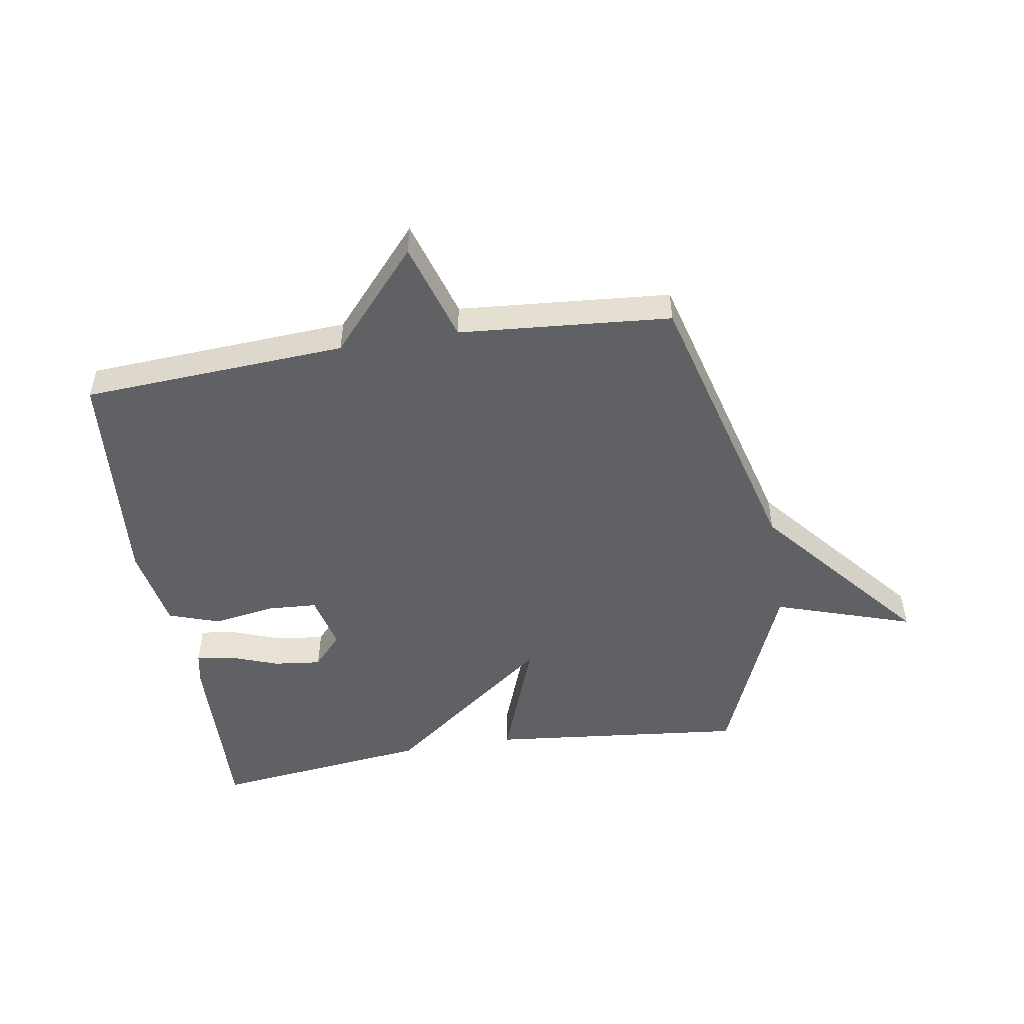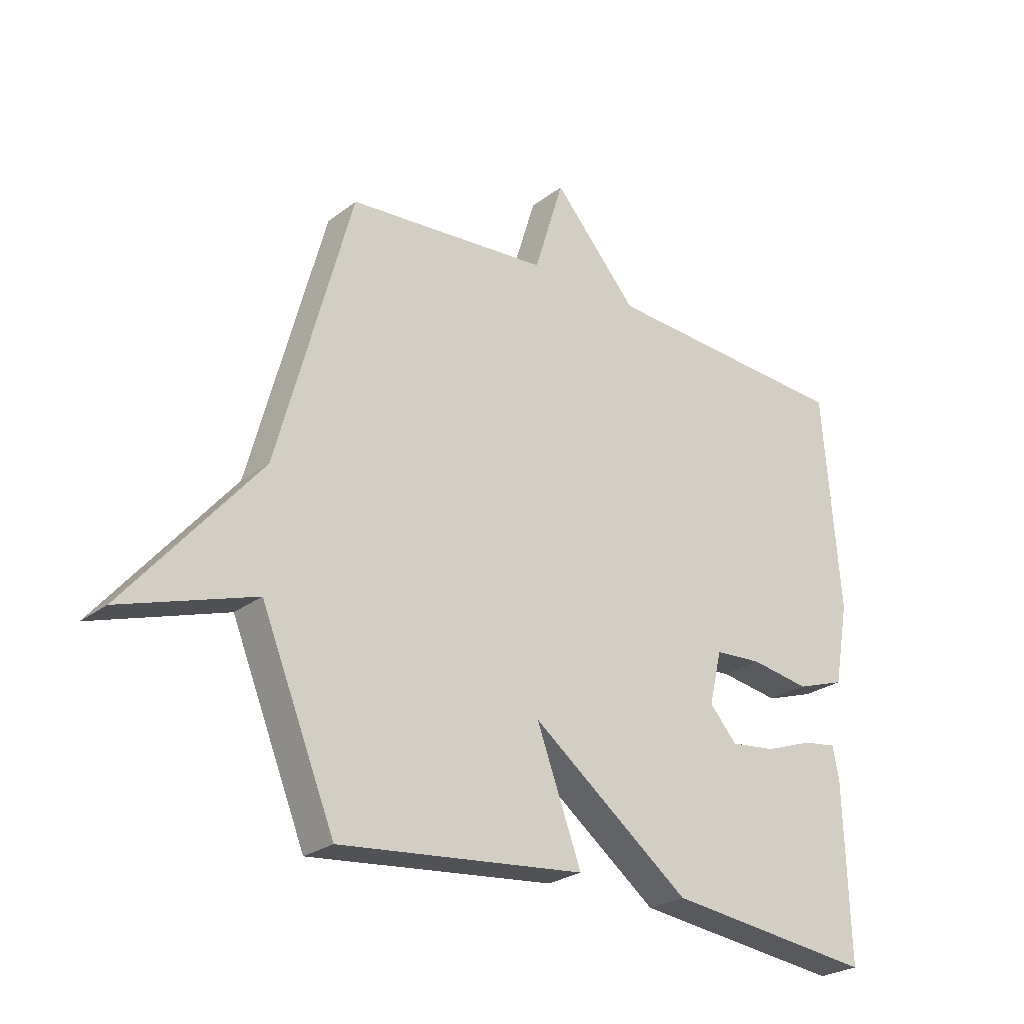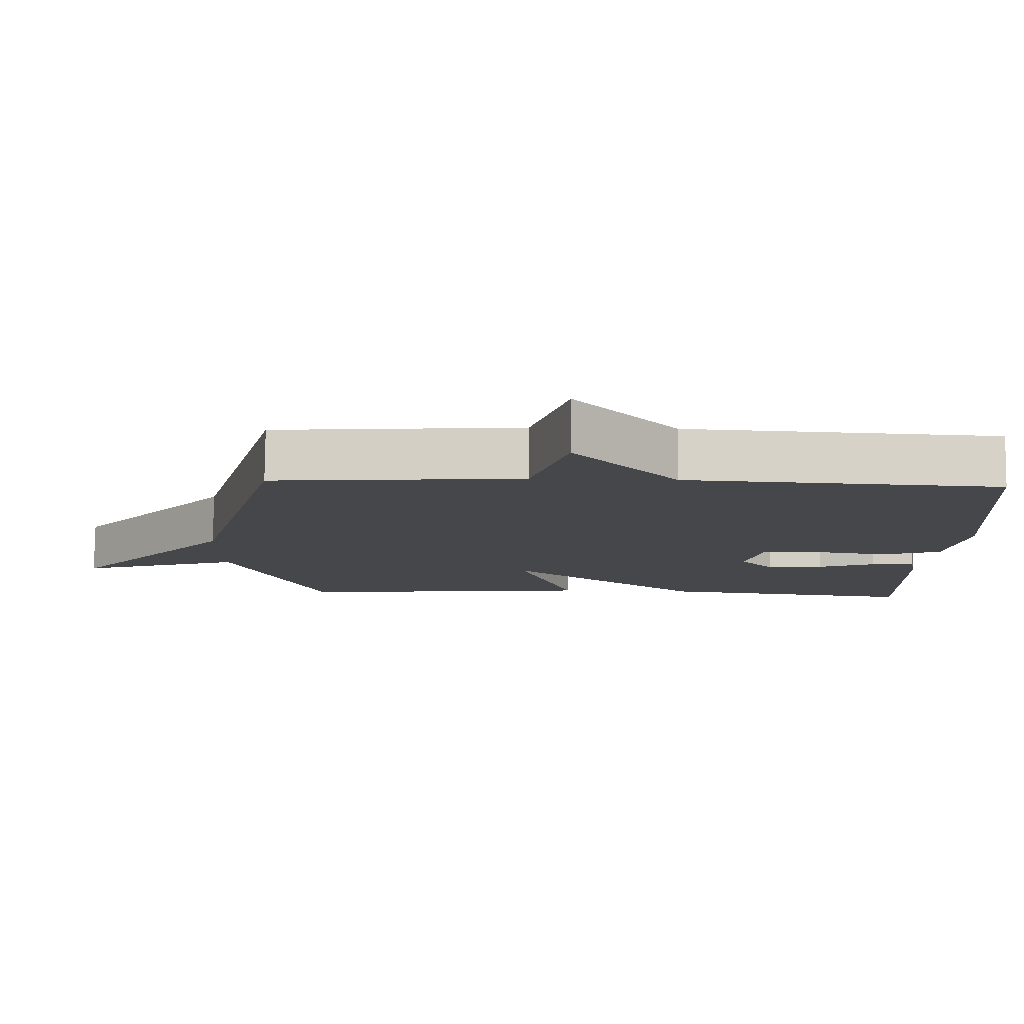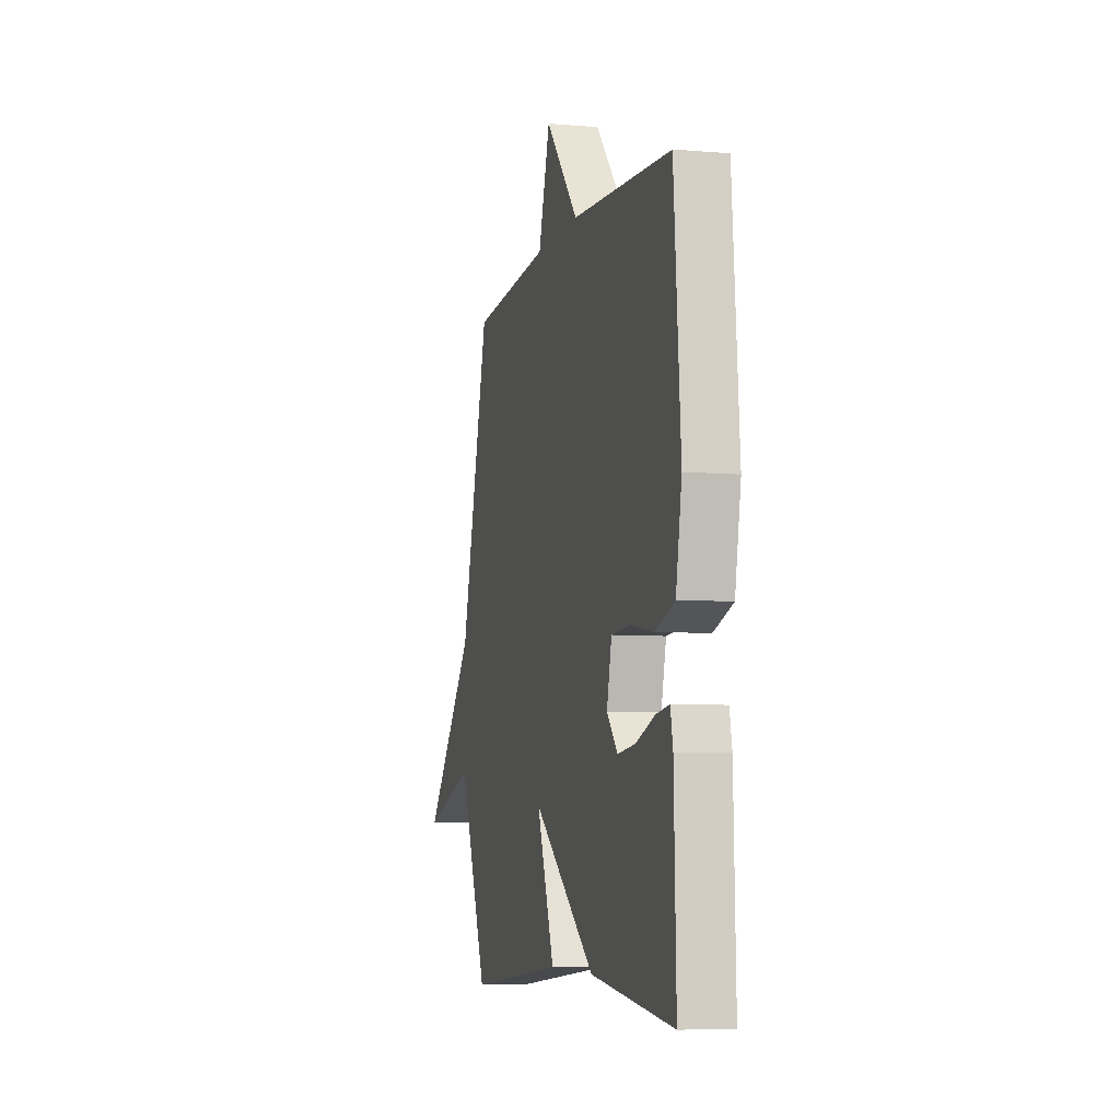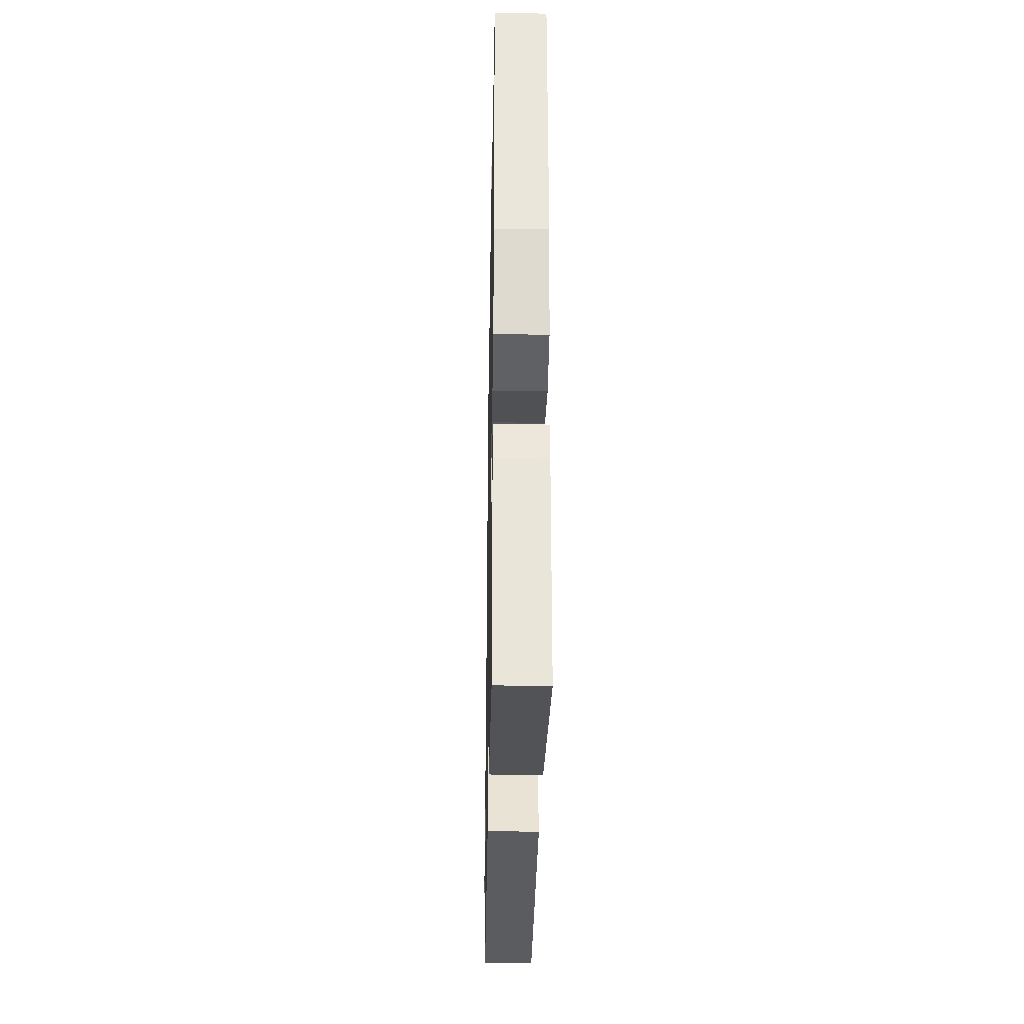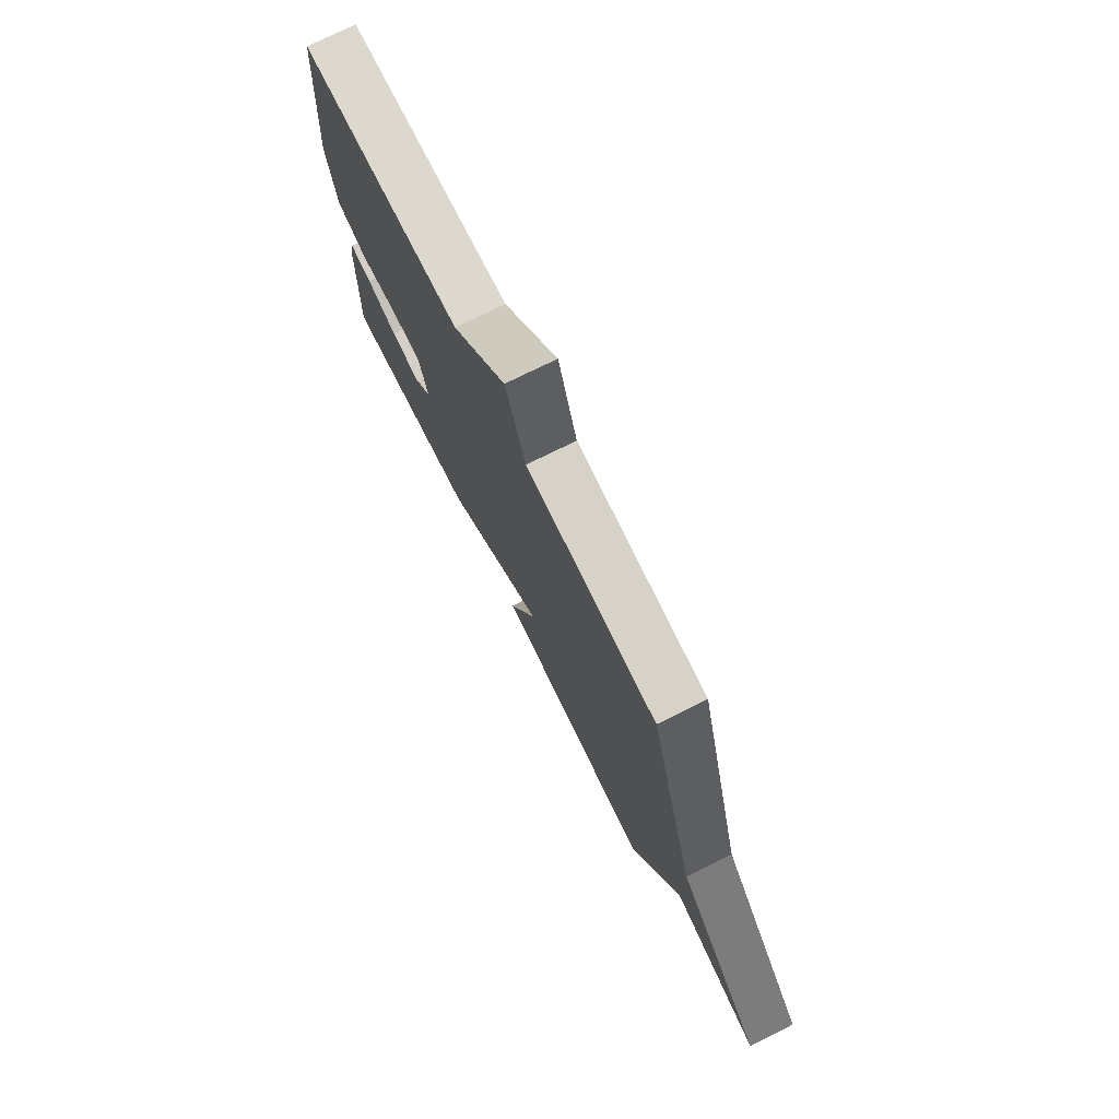
<metadata>
{"format":"obj","ext":"obj","renderer":"f3d","projection":"perspective","resolution":1024,"background":"white","views":[{"elev":-49.9,"azim":9.1,"up":"+Y"},{"elev":-25.5,"azim":140.4,"up":"+Z"},{"elev":79.4,"azim":-179.5,"up":"+Z"},{"elev":-6.5,"azim":-104.2,"up":"+Z"},{"elev":-29.1,"azim":-91.0,"up":"+Z"},{"elev":74.9,"azim":63.6,"up":"+Z"}]}
</metadata>
<code>
v -0.5 0.07 -0.5
v -0.491 0.07 -0.193
v -0.48 0.07 -0.138
v -0.419 0.07 -0.147
v -0.336 0.07 -0.177
v -0.256 0.07 -0.186
v -0.208 0.07 -0.132
v -0.23 0.07 -0.039
v -0.313 0.07 -0.034
v -0.418 0.07 -0.051
v -0.504 0.07 -0.022
v -0.53 0.07 0.12
v -0.5 0.07 0.5
v -0.056 0.07 0.528
v 0.092 0.07 0.697
v 0.144 0.07 0.528
v 0.5 0.07 0.5
v 0.63 0.07 0.019
v 0.863 0.07 -0.257
v 0.63 0.07 -0.181
v 0.5 0.07 -0.5
v 0.068 0.07 -0.456
v 0.147 0.07 -0.242
v -0.132 0.07 -0.456
v -0.5 0 -0.5
v -0.491 0 -0.193
v -0.48 0 -0.138
v -0.419 0 -0.147
v -0.336 0 -0.177
v -0.256 0 -0.186
v -0.208 0 -0.132
v -0.23 0 -0.039
v -0.313 0 -0.034
v -0.418 0 -0.051
v -0.504 0 -0.022
v -0.53 0 0.12
v -0.5 0 0.5
v -0.056 0 0.528
v 0.092 0 0.697
v 0.144 0 0.528
v 0.5 0 0.5
v 0.63 0 0.019
v 0.863 0 -0.257
v 0.63 0 -0.181
v 0.5 0 -0.5
v 0.068 0 -0.456
v 0.147 0 -0.242
v -0.132 0 -0.456
f 23 24 1 2
f 20 21 22 23
f 20 23 2
f 18 19 20
f 16 17 18 20
f 14 15 16
f 13 14 16
f 12 13 16
f 11 12 16
f 10 11 16
f 9 10 16
f 8 9 16
f 7 8 16 20
f 6 7 20
f 2 3 4 5
f 2 5 6
f 2 6 20
f 26 25 48 47
f 47 46 45 44
f 26 47 44
f 44 43 42
f 44 42 41 40
f 40 39 38
f 40 38 37
f 40 37 36
f 40 36 35
f 40 35 34
f 40 34 33
f 40 33 32
f 44 40 32 31
f 44 31 30
f 29 28 27 26
f 30 29 26
f 44 30 26
f 1 25 26 2
f 2 26 27 3
f 3 27 28 4
f 4 28 29 5
f 5 29 30 6
f 6 30 31 7
f 7 31 32 8
f 8 32 33 9
f 9 33 34 10
f 10 34 35 11
f 11 35 36 12
f 12 36 37 13
f 13 37 38 14
f 14 38 39 15
f 15 39 40 16
f 16 40 41 17
f 17 41 42 18
f 18 42 43 19
f 19 43 44 20
f 20 44 45 21
f 21 45 46 22
f 22 46 47 23
f 23 47 48 24
f 24 48 25 1

</code>
